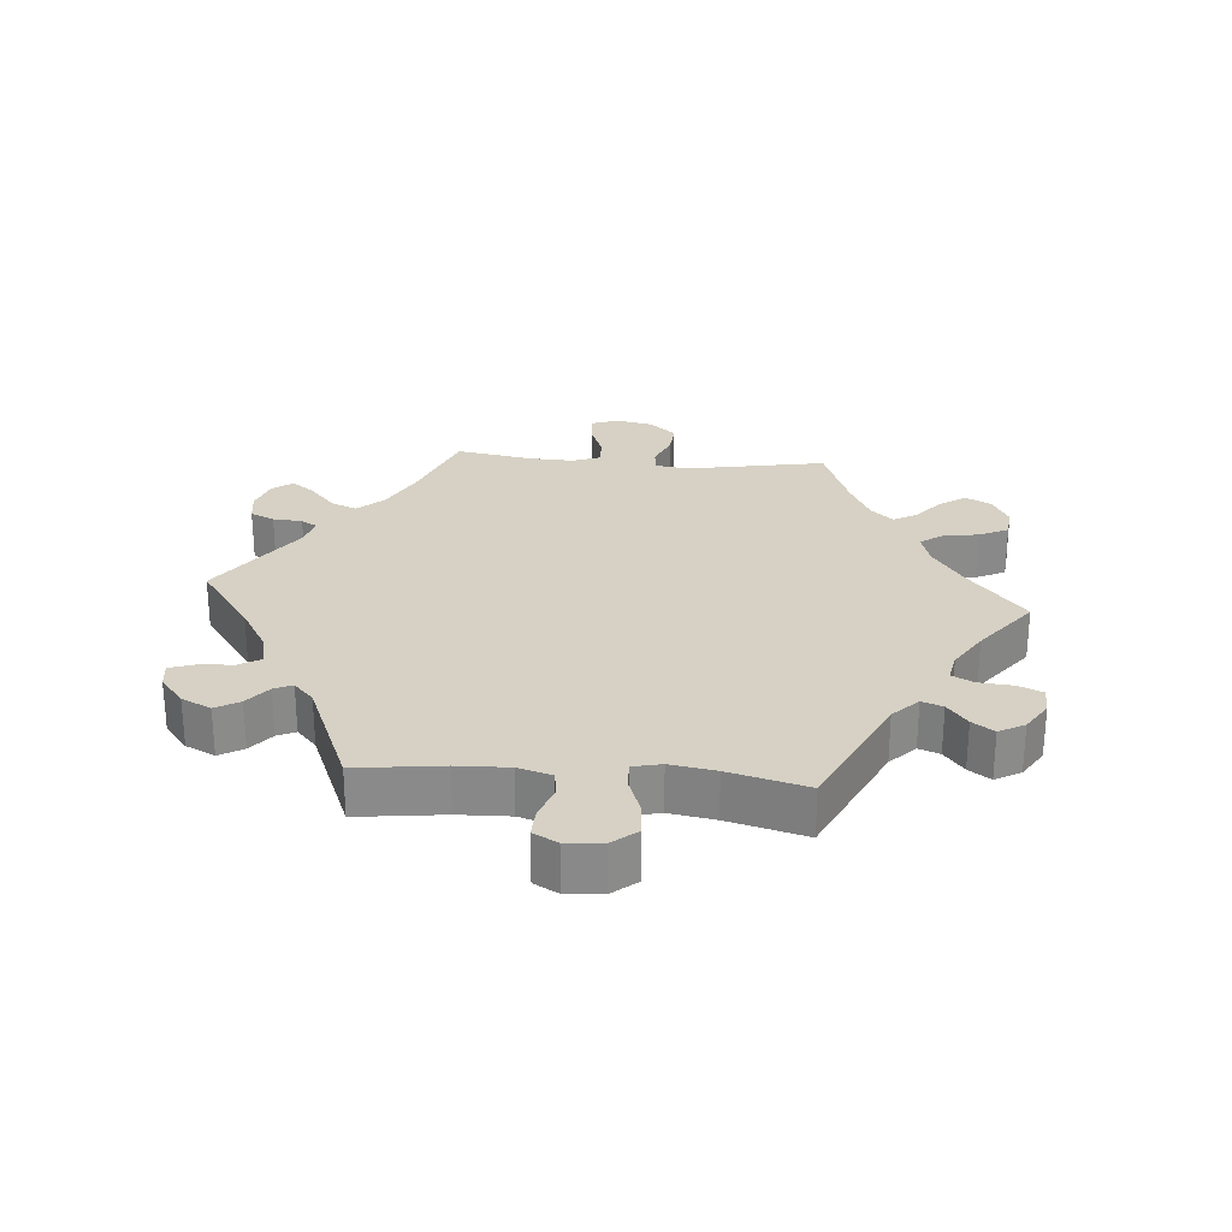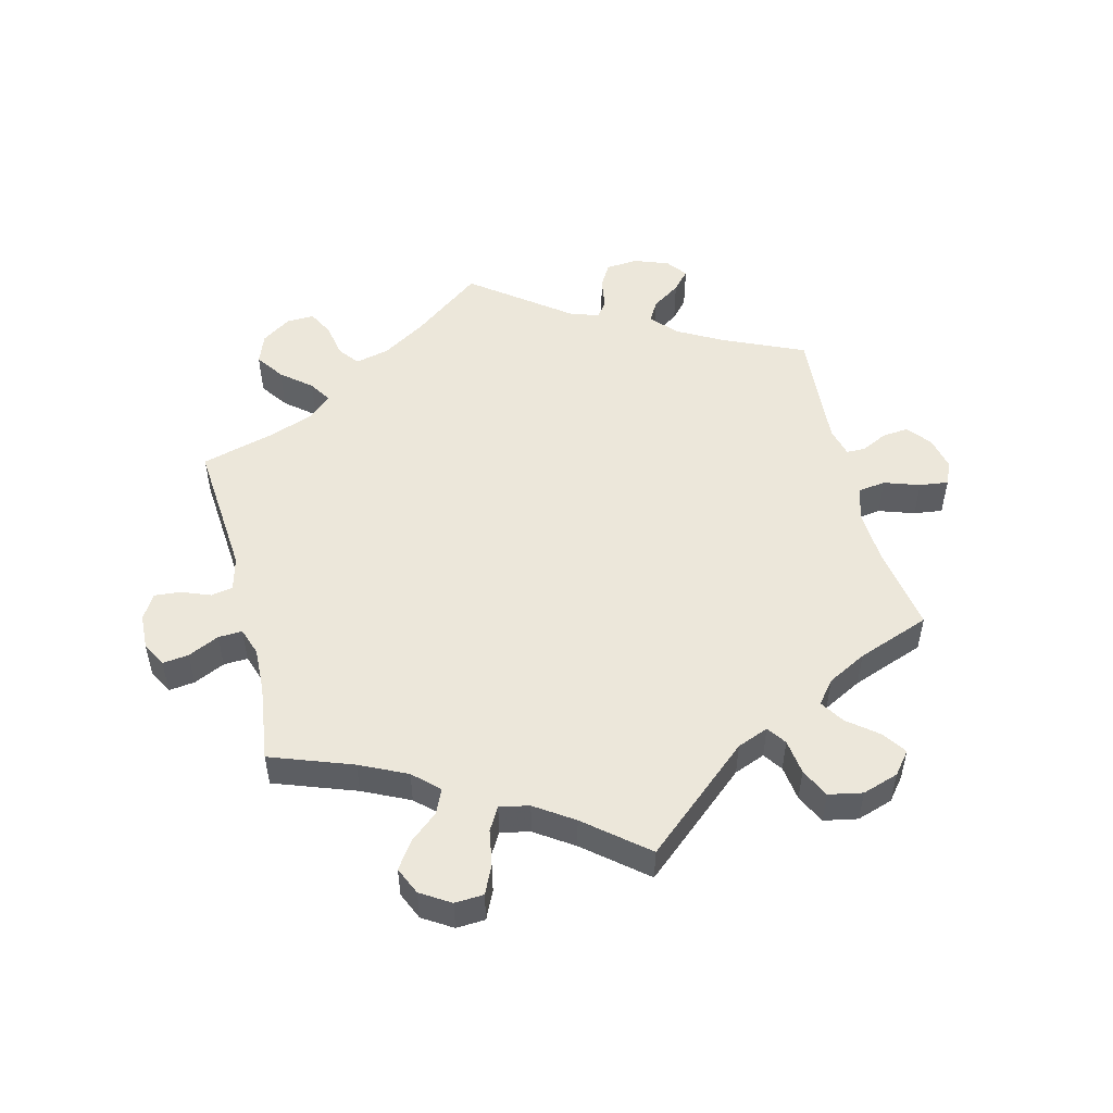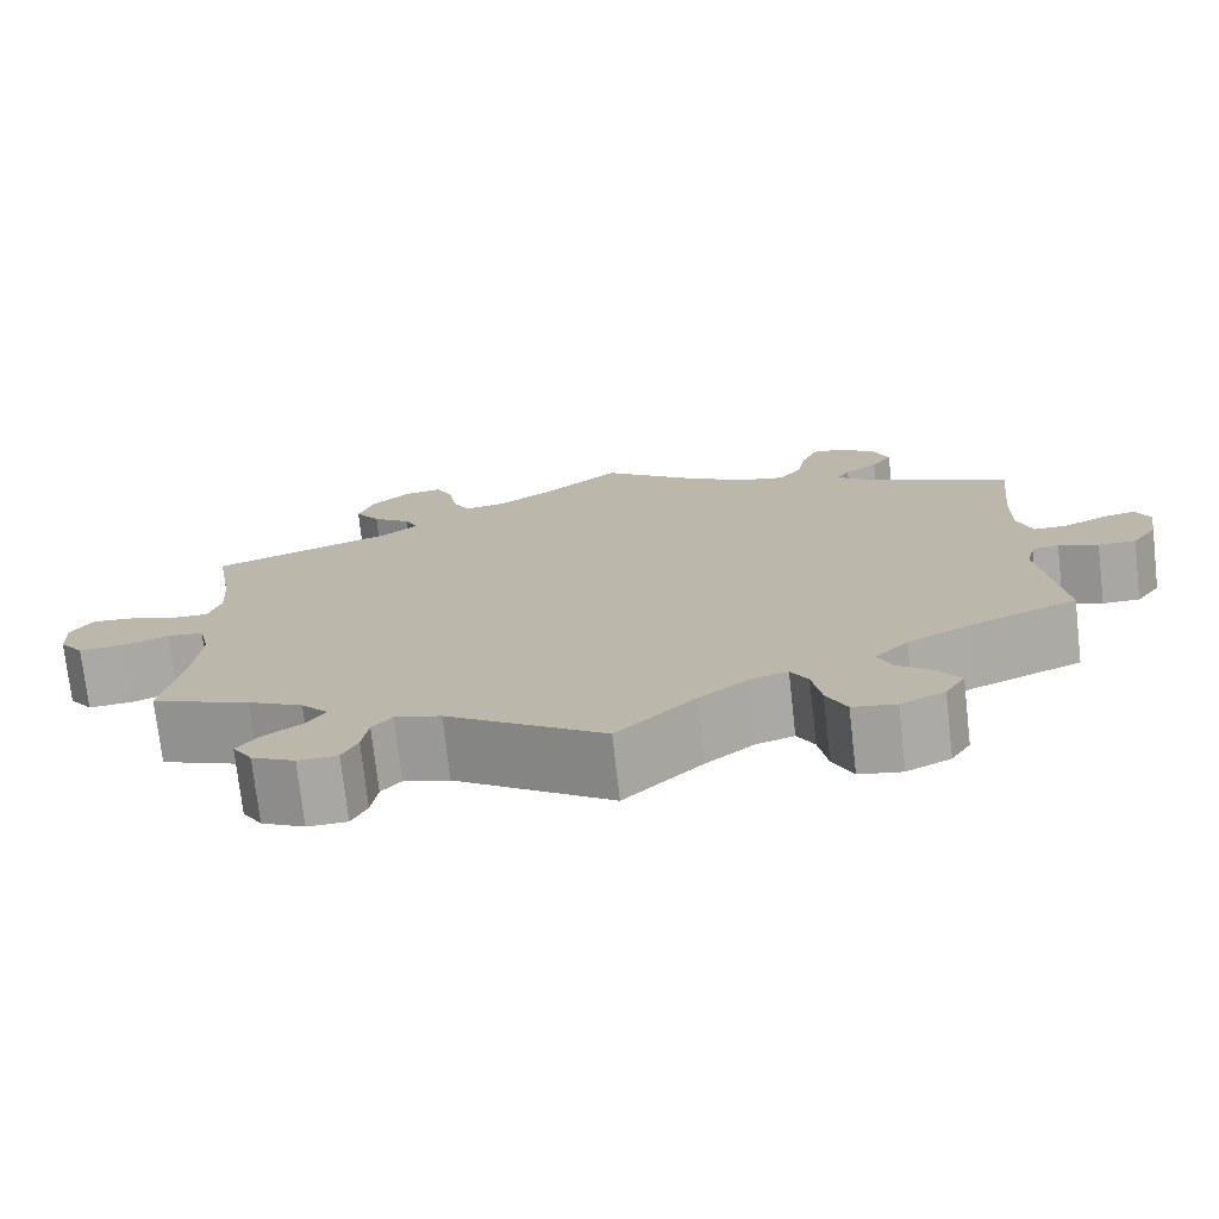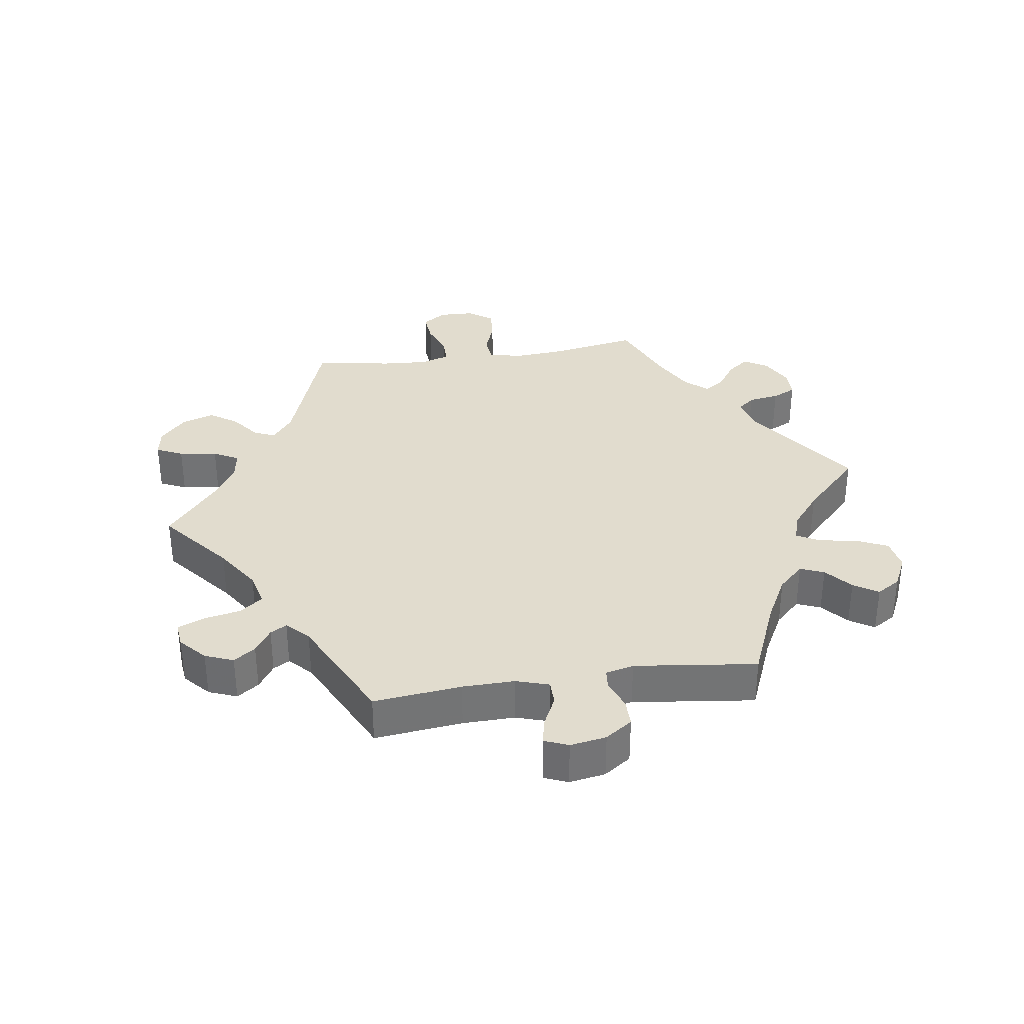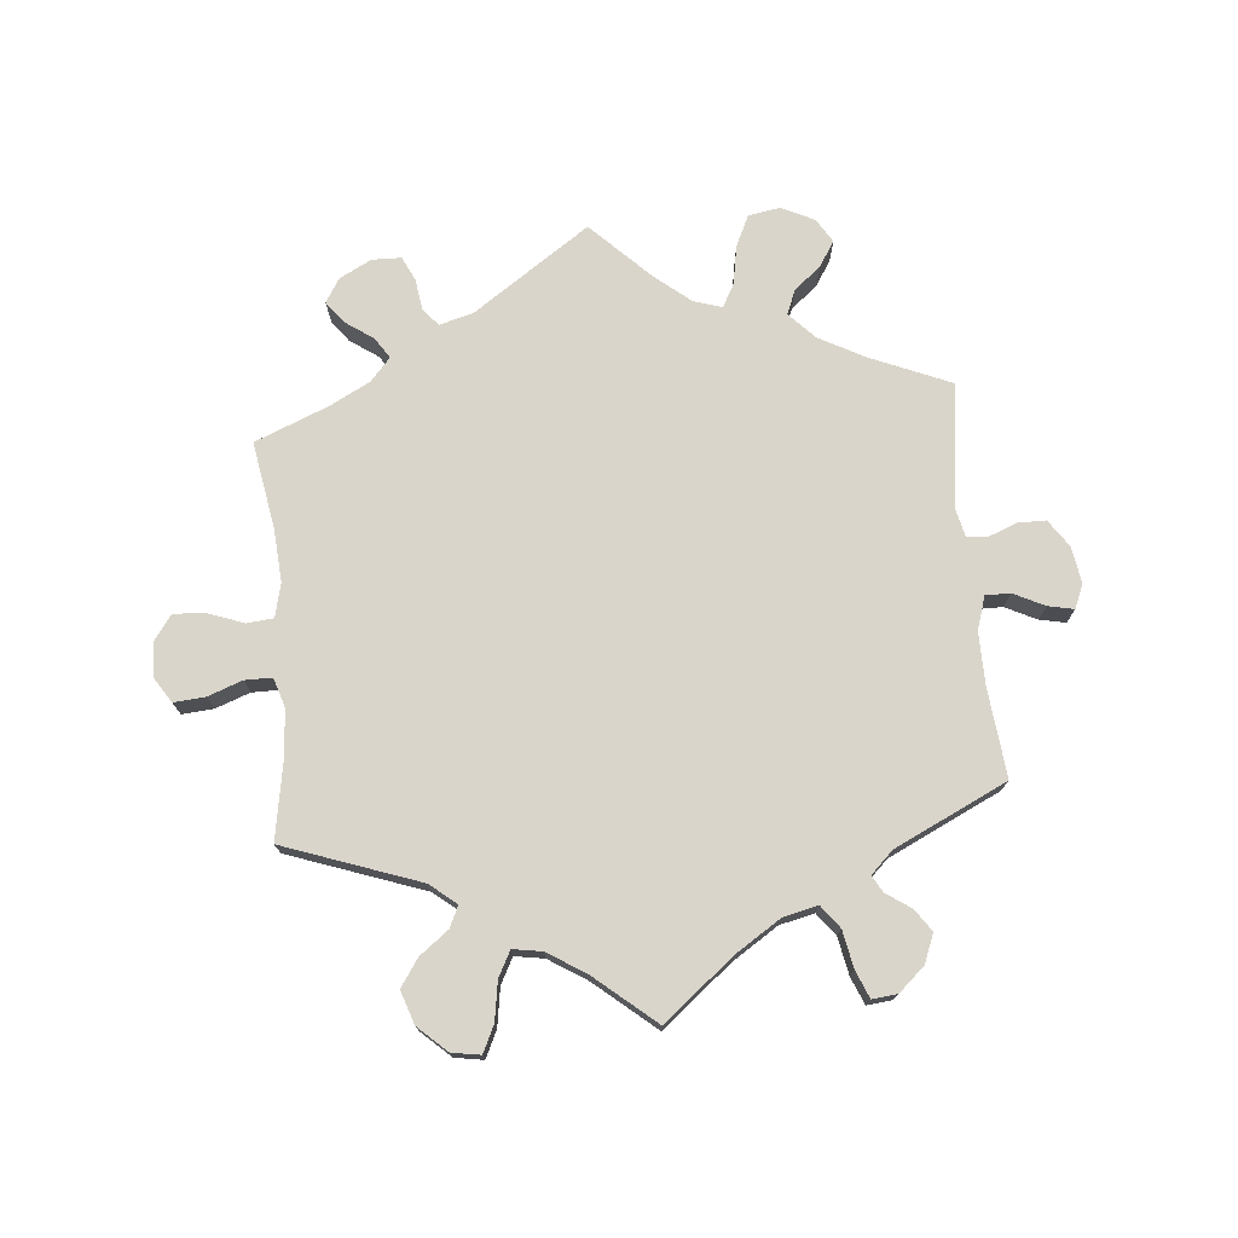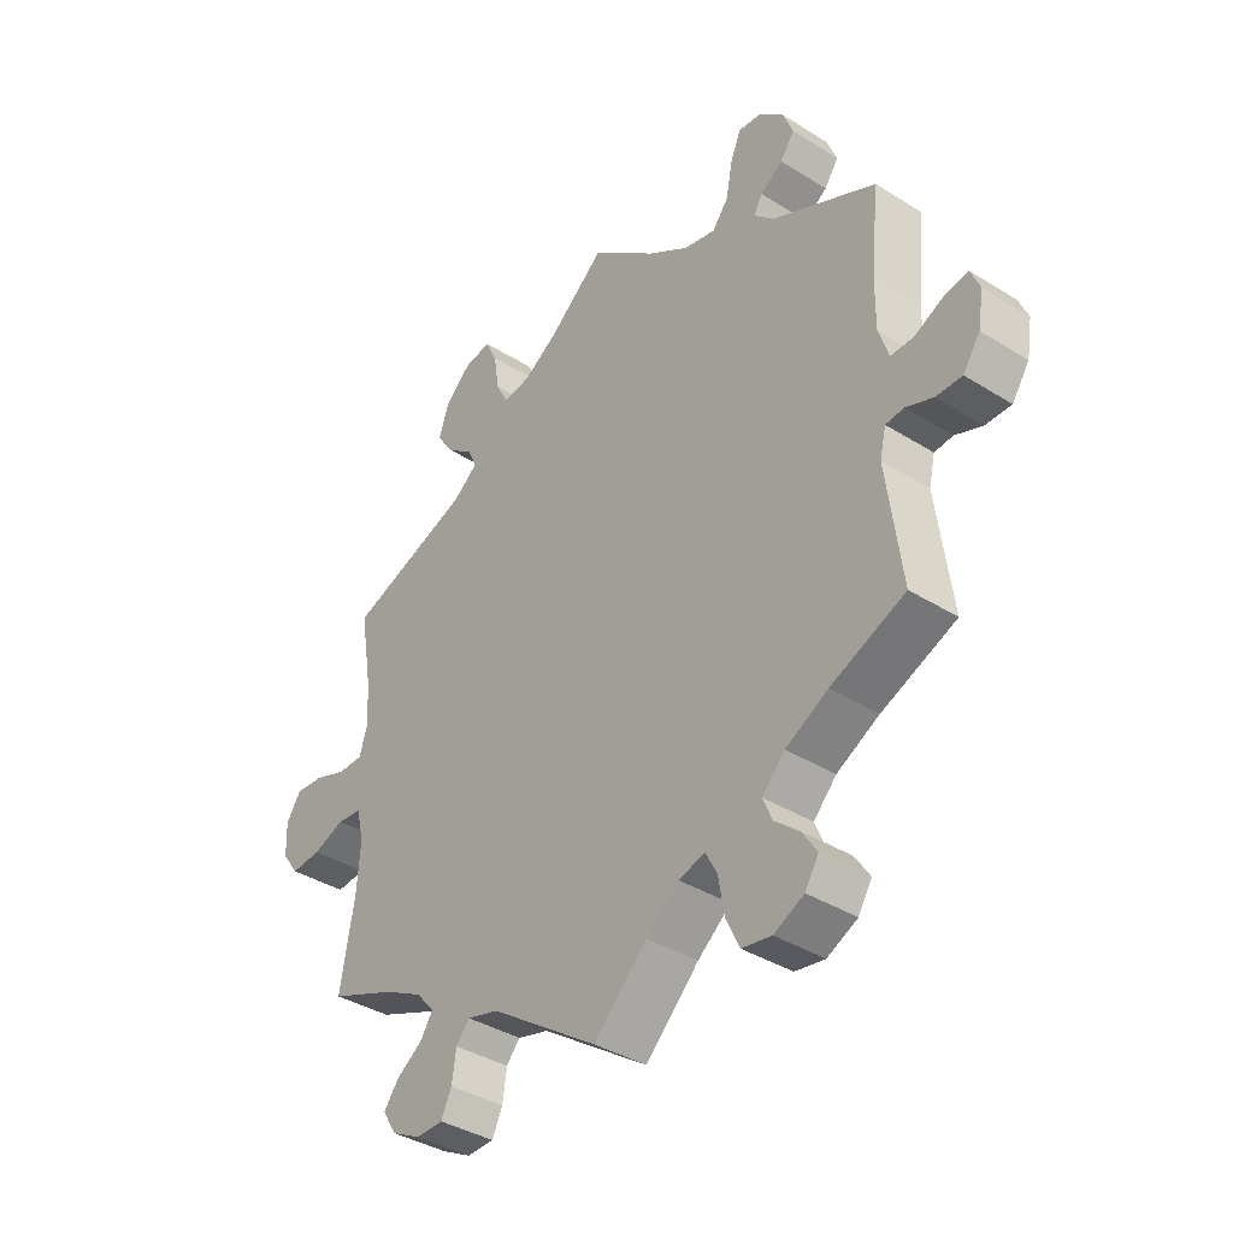
<metadata>
{"format":"obj","ext":"obj","renderer":"f3d","projection":"perspective","resolution":1024,"background":"white","views":[{"elev":26.7,"azim":154.8,"up":"+Y"},{"elev":51.5,"azim":-74.2,"up":"+Y"},{"elev":-74.5,"azim":6.5,"up":"+Z"},{"elev":34.1,"azim":81.3,"up":"+Y"},{"elev":74.3,"azim":-5.1,"up":"+Y"},{"elev":-38.1,"azim":51.5,"up":"+Z"}]}
</metadata>
<code>
v 0.105 0.07 0.493
v 0.173 0.07 0.449
v 0.225 0.07 0.437
v 0.251 0.07 0.471
v 0.262 0.07 0.527
v 0.279 0.07 0.568
v 0.317 0.07 0.564
v 0.356 0.07 0.529
v 0.373 0.07 0.486
v 0.35 0.07 0.453
v 0.313 0.07 0.428
v 0.299 0.07 0.403
v 0.332 0.07 0.371
v 0.501 0.07 0.29
v 0.487 0.07 0.156
v 0.486 0.07 0.077
v 0.502 0.07 0.027
v 0.539 0.07 0.027
v 0.586 0.07 0.05
v 0.625 0.07 0.058
v 0.64 0.07 0.022
v 0.631 0.07 -0.033
v 0.603 0.07 -0.074
v 0.561 0.07 -0.074
v 0.517 0.07 -0.057
v 0.487 0.07 -0.06
v 0.477 0.07 -0.103
v 0.501 0.07 -0.289
v 0.38 0.07 -0.34
v 0.311 0.07 -0.377
v 0.274 0.07 -0.416
v 0.289 0.07 -0.452
v 0.329 0.07 -0.486
v 0.353 0.07 -0.523
v 0.331 0.07 -0.559
v 0.282 0.07 -0.583
v 0.234 0.07 -0.575
v 0.212 0.07 -0.528
v 0.202 0.07 -0.47
v 0.183 0.07 -0.435
v 0.141 0.07 -0.448
v 0.087 0.07 -0.492
v 0 0.07 -0.578
v -0.175 0.07 -0.458
v -0.226 0.07 -0.444
v -0.248 0.07 -0.47
v -0.255 0.07 -0.517
v -0.272 0.07 -0.553
v -0.316 0.07 -0.554
v -0.364 0.07 -0.529
v -0.386 0.07 -0.493
v -0.362 0.07 -0.461
v -0.319 0.07 -0.431
v -0.299 0.07 -0.4
v -0.329 0.07 -0.366
v -0.39 0.07 -0.334
v -0.5 0.07 -0.289
v -0.477 0.07 -0.158
v -0.471 0.07 -0.079
v -0.483 0.07 -0.028
v -0.523 0.07 -0.024
v -0.575 0.07 -0.043
v -0.624 0.07 -0.047
v -0.651 0.07 -0.01
v -0.653 0.07 0.043
v -0.629 0.07 0.08
v -0.582 0.07 0.076
v -0.53 0.07 0.057
v -0.489 0.07 0.057
v -0.475 0.07 0.101
v -0.48 0.07 0.171
v -0.5 0.07 0.289
v -0.297 0.07 0.361
v -0.257 0.07 0.393
v -0.272 0.07 0.425
v -0.315 0.07 0.458
v -0.343 0.07 0.499
v -0.326 0.07 0.549
v -0.283 0.07 0.588
v -0.24 0.07 0.595
v -0.221 0.07 0.555
v -0.212 0.07 0.497
v -0.192 0.07 0.459
v -0.148 0.07 0.466
v -0.091 0.07 0.502
v 0 0.07 0.578
v 0.105 0 0.493
v 0.173 0 0.449
v 0.225 0 0.437
v 0.251 0 0.471
v 0.262 0 0.527
v 0.279 0 0.568
v 0.317 0 0.564
v 0.356 0 0.529
v 0.373 0 0.486
v 0.35 0 0.453
v 0.313 0 0.428
v 0.299 0 0.403
v 0.332 0 0.371
v 0.501 0 0.29
v 0.487 0 0.156
v 0.486 0 0.077
v 0.502 0 0.027
v 0.539 0 0.027
v 0.586 0 0.05
v 0.625 0 0.058
v 0.64 0 0.022
v 0.631 0 -0.033
v 0.603 0 -0.074
v 0.561 0 -0.074
v 0.517 0 -0.057
v 0.487 0 -0.06
v 0.477 0 -0.103
v 0.501 0 -0.289
v 0.38 0 -0.34
v 0.311 0 -0.377
v 0.274 0 -0.416
v 0.289 0 -0.452
v 0.329 0 -0.486
v 0.353 0 -0.523
v 0.331 0 -0.559
v 0.282 0 -0.583
v 0.234 0 -0.575
v 0.212 0 -0.528
v 0.202 0 -0.47
v 0.183 0 -0.435
v 0.141 0 -0.448
v 0.087 0 -0.492
v 0 0 -0.578
v -0.175 0 -0.458
v -0.226 0 -0.444
v -0.248 0 -0.47
v -0.255 0 -0.517
v -0.272 0 -0.553
v -0.316 0 -0.554
v -0.364 0 -0.529
v -0.386 0 -0.493
v -0.362 0 -0.461
v -0.319 0 -0.431
v -0.299 0 -0.4
v -0.329 0 -0.366
v -0.39 0 -0.334
v -0.5 0 -0.289
v -0.477 0 -0.158
v -0.471 0 -0.079
v -0.483 0 -0.028
v -0.523 0 -0.024
v -0.575 0 -0.043
v -0.624 0 -0.047
v -0.651 0 -0.01
v -0.653 0 0.043
v -0.629 0 0.08
v -0.582 0 0.076
v -0.53 0 0.057
v -0.489 0 0.057
v -0.475 0 0.101
v -0.48 0 0.171
v -0.5 0 0.289
v -0.297 0 0.361
v -0.257 0 0.393
v -0.272 0 0.425
v -0.315 0 0.458
v -0.343 0 0.499
v -0.326 0 0.549
v -0.283 0 0.588
v -0.24 0 0.595
v -0.221 0 0.555
v -0.212 0 0.497
v -0.192 0 0.459
v -0.148 0 0.466
v -0.091 0 0.502
v 0 0 0.578
f 85 86 1
f 84 85 1 2
f 83 84 2 3
f 79 80 81 82
f 79 82 83
f 78 79 83
f 75 76 77 78
f 74 75 78 83
f 71 72 73
f 70 71 73 74
f 69 70 74 83
f 65 66 67 68
f 65 68 69
f 64 65 69
f 61 62 63 64
f 60 61 64 69
f 59 60 69 83
f 56 57 58
f 55 56 58 59
f 54 55 59 83
f 50 51 52 53
f 50 53 54
f 49 50 54
f 46 47 48 49
f 46 49 54 83
f 42 43 44
f 41 42 44 45
f 40 41 45
f 36 37 38 39
f 36 39 40
f 35 36 40
f 32 33 34 35
f 31 32 35 40
f 30 31 40 45
f 27 28 29
f 26 27 29 30
f 22 23 24 25
f 22 25 26
f 21 22 26
f 18 19 20 21
f 17 18 21 26
f 16 17 26 30
f 13 14 15
f 12 13 15 16
f 8 9 10 11
f 8 11 12
f 7 8 12
f 4 5 6 7
f 4 7 12
f 3 4 12 16
f 45 46 83 3
f 3 16 30 45
f 87 172 171
f 88 87 171 170
f 89 88 170 169
f 168 167 166 165
f 169 168 165
f 169 165 164
f 164 163 162 161
f 169 164 161 160
f 159 158 157
f 160 159 157 156
f 169 160 156 155
f 154 153 152 151
f 155 154 151
f 155 151 150
f 150 149 148 147
f 155 150 147 146
f 169 155 146 145
f 144 143 142
f 145 144 142 141
f 169 145 141 140
f 139 138 137 136
f 140 139 136
f 140 136 135
f 135 134 133 132
f 169 140 135 132
f 130 129 128
f 131 130 128 127
f 131 127 126
f 125 124 123 122
f 126 125 122
f 126 122 121
f 121 120 119 118
f 126 121 118 117
f 131 126 117 116
f 115 114 113
f 116 115 113 112
f 111 110 109 108
f 112 111 108
f 112 108 107
f 107 106 105 104
f 112 107 104 103
f 116 112 103 102
f 101 100 99
f 102 101 99 98
f 97 96 95 94
f 98 97 94
f 98 94 93
f 93 92 91 90
f 98 93 90
f 102 98 90 89
f 89 169 132 131
f 131 116 102 89
f 1 87 88 2
f 2 88 89 3
f 3 89 90 4
f 4 90 91 5
f 5 91 92 6
f 6 92 93 7
f 7 93 94 8
f 8 94 95 9
f 9 95 96 10
f 10 96 97 11
f 11 97 98 12
f 12 98 99 13
f 13 99 100 14
f 14 100 101 15
f 15 101 102 16
f 16 102 103 17
f 17 103 104 18
f 18 104 105 19
f 19 105 106 20
f 20 106 107 21
f 21 107 108 22
f 22 108 109 23
f 23 109 110 24
f 24 110 111 25
f 25 111 112 26
f 26 112 113 27
f 27 113 114 28
f 28 114 115 29
f 29 115 116 30
f 30 116 117 31
f 31 117 118 32
f 32 118 119 33
f 33 119 120 34
f 34 120 121 35
f 35 121 122 36
f 36 122 123 37
f 37 123 124 38
f 38 124 125 39
f 39 125 126 40
f 40 126 127 41
f 41 127 128 42
f 42 128 129 43
f 43 129 130 44
f 44 130 131 45
f 45 131 132 46
f 46 132 133 47
f 47 133 134 48
f 48 134 135 49
f 49 135 136 50
f 50 136 137 51
f 51 137 138 52
f 52 138 139 53
f 53 139 140 54
f 54 140 141 55
f 55 141 142 56
f 56 142 143 57
f 57 143 144 58
f 58 144 145 59
f 59 145 146 60
f 60 146 147 61
f 61 147 148 62
f 62 148 149 63
f 63 149 150 64
f 64 150 151 65
f 65 151 152 66
f 66 152 153 67
f 67 153 154 68
f 68 154 155 69
f 69 155 156 70
f 70 156 157 71
f 71 157 158 72
f 72 158 159 73
f 73 159 160 74
f 74 160 161 75
f 75 161 162 76
f 76 162 163 77
f 77 163 164 78
f 78 164 165 79
f 79 165 166 80
f 80 166 167 81
f 81 167 168 82
f 82 168 169 83
f 83 169 170 84
f 84 170 171 85
f 85 171 172 86
f 86 172 87 1

</code>
